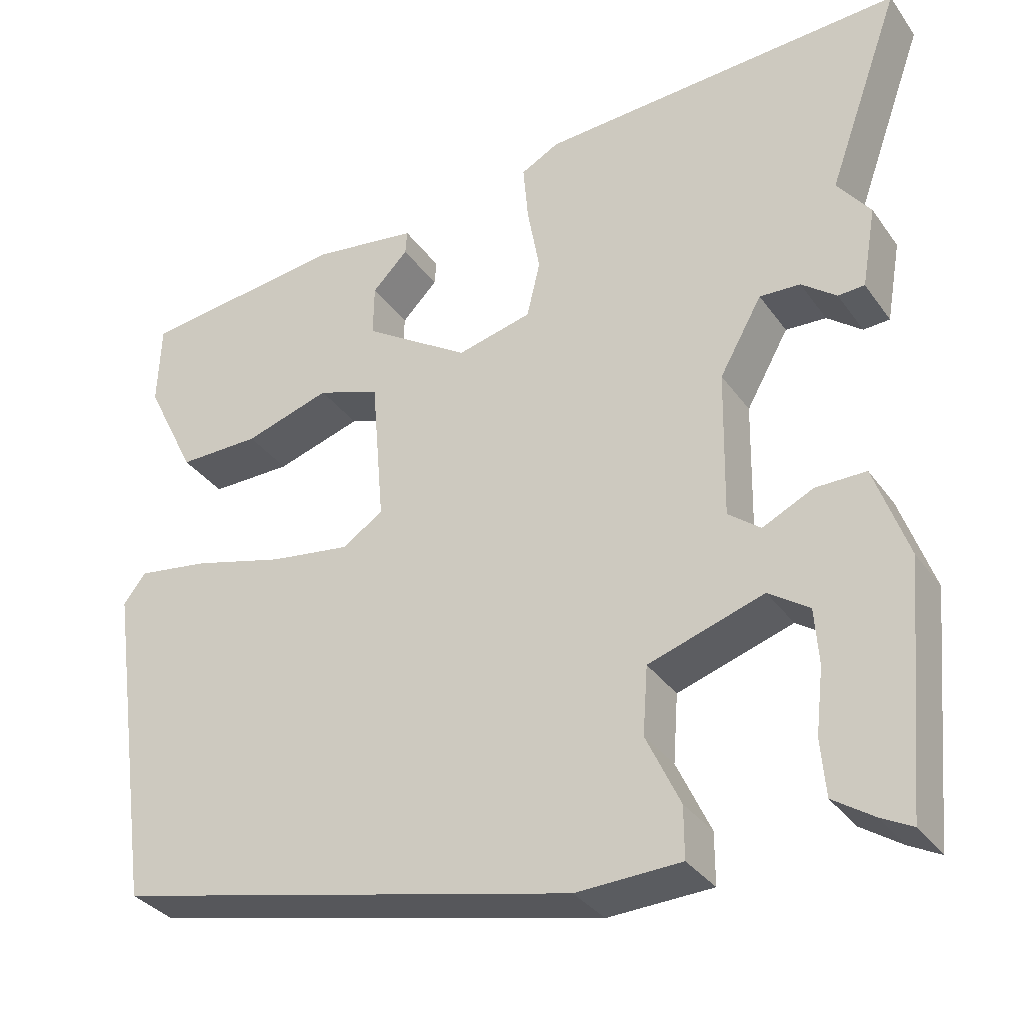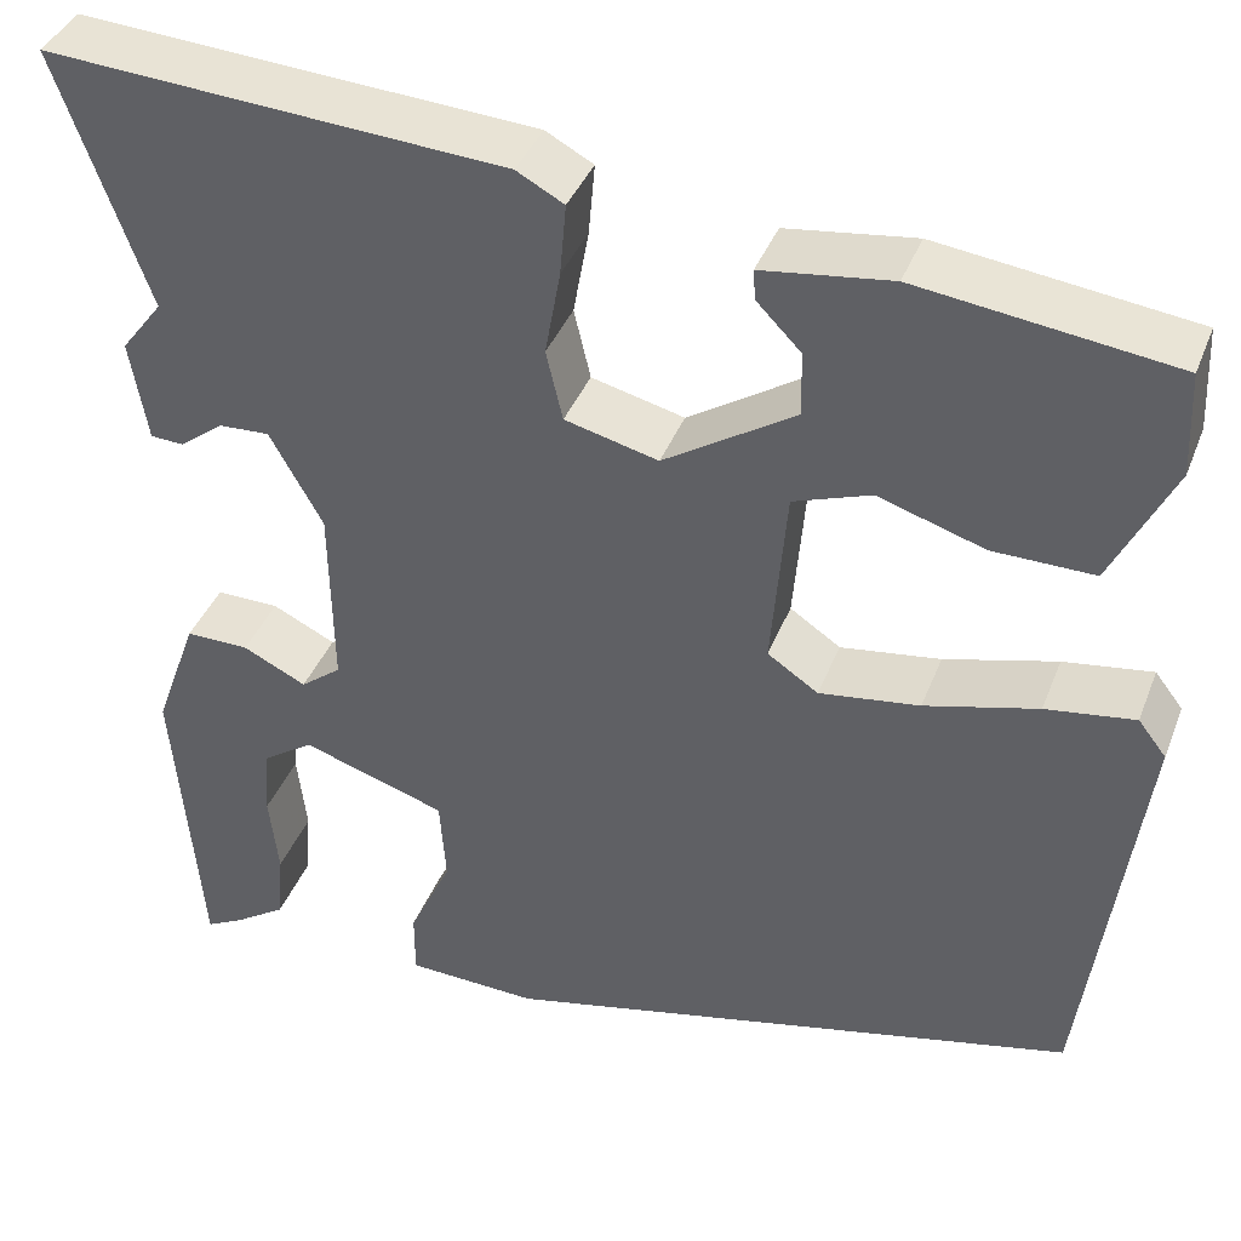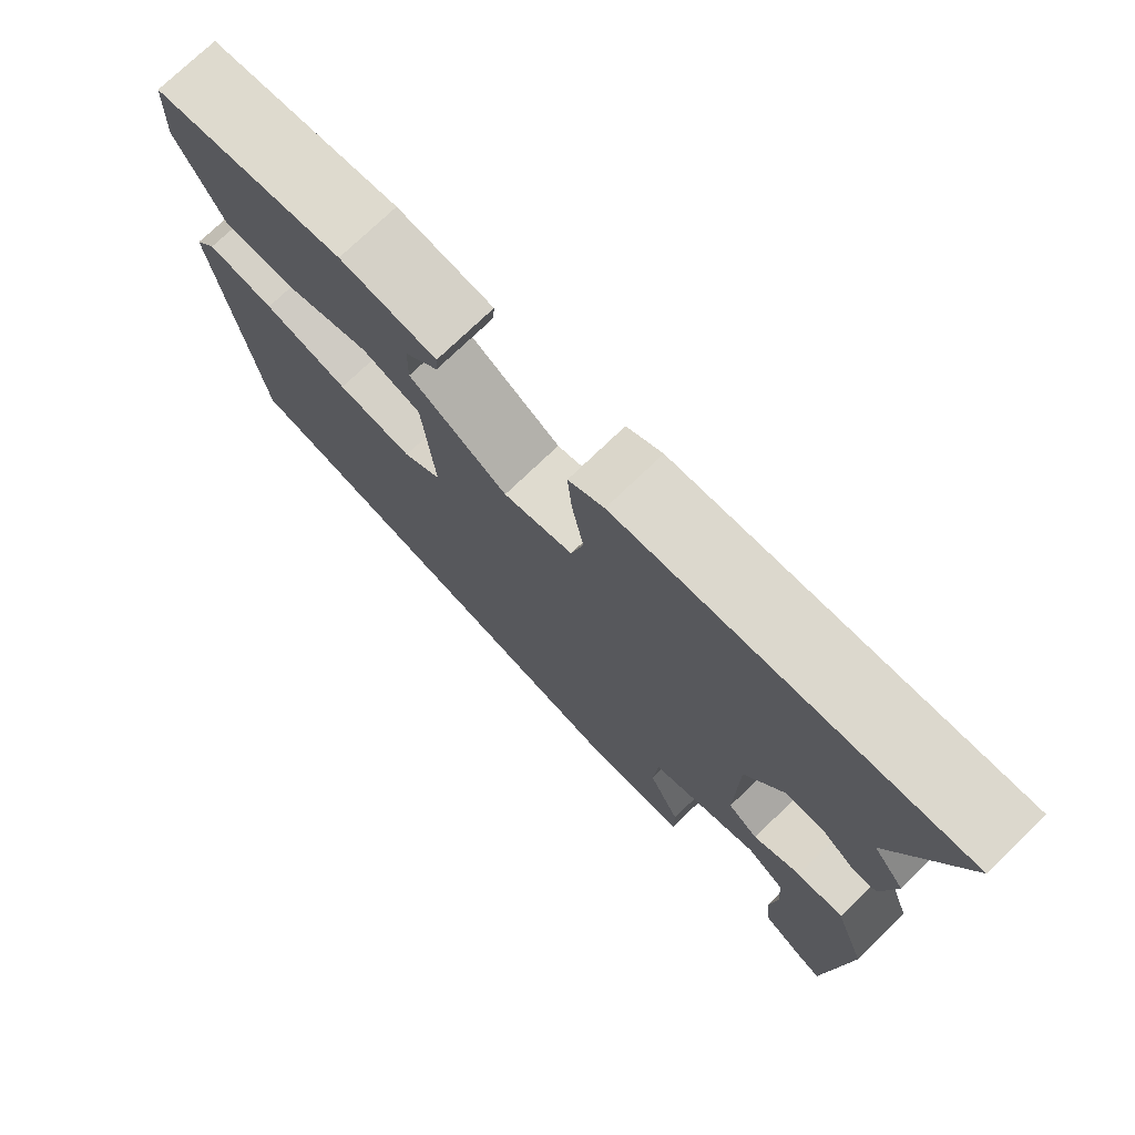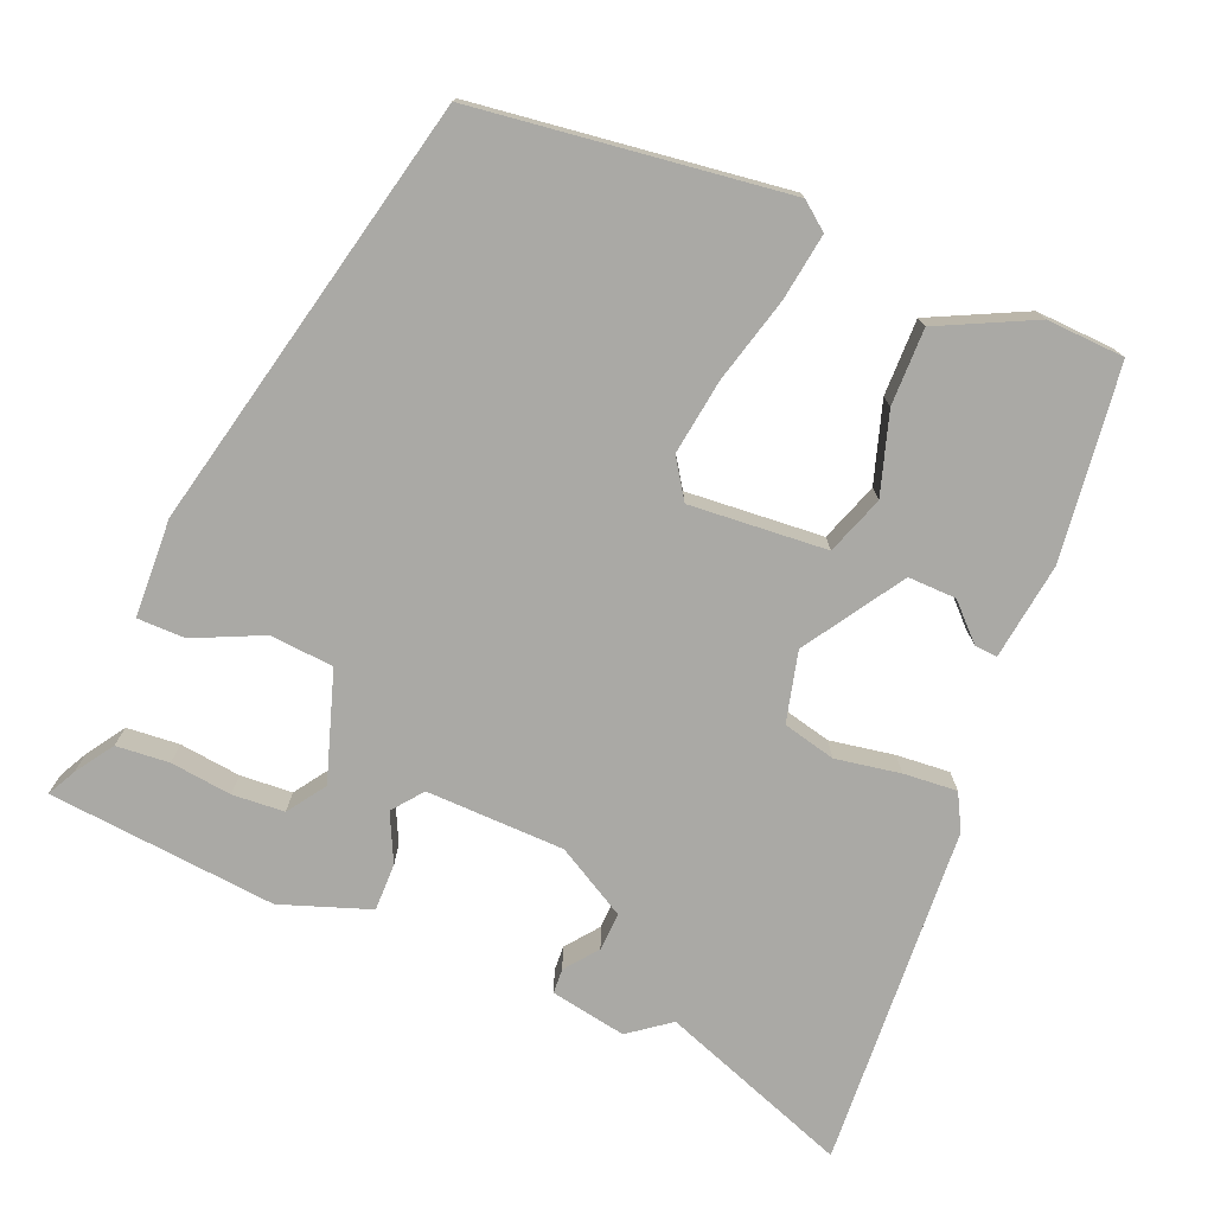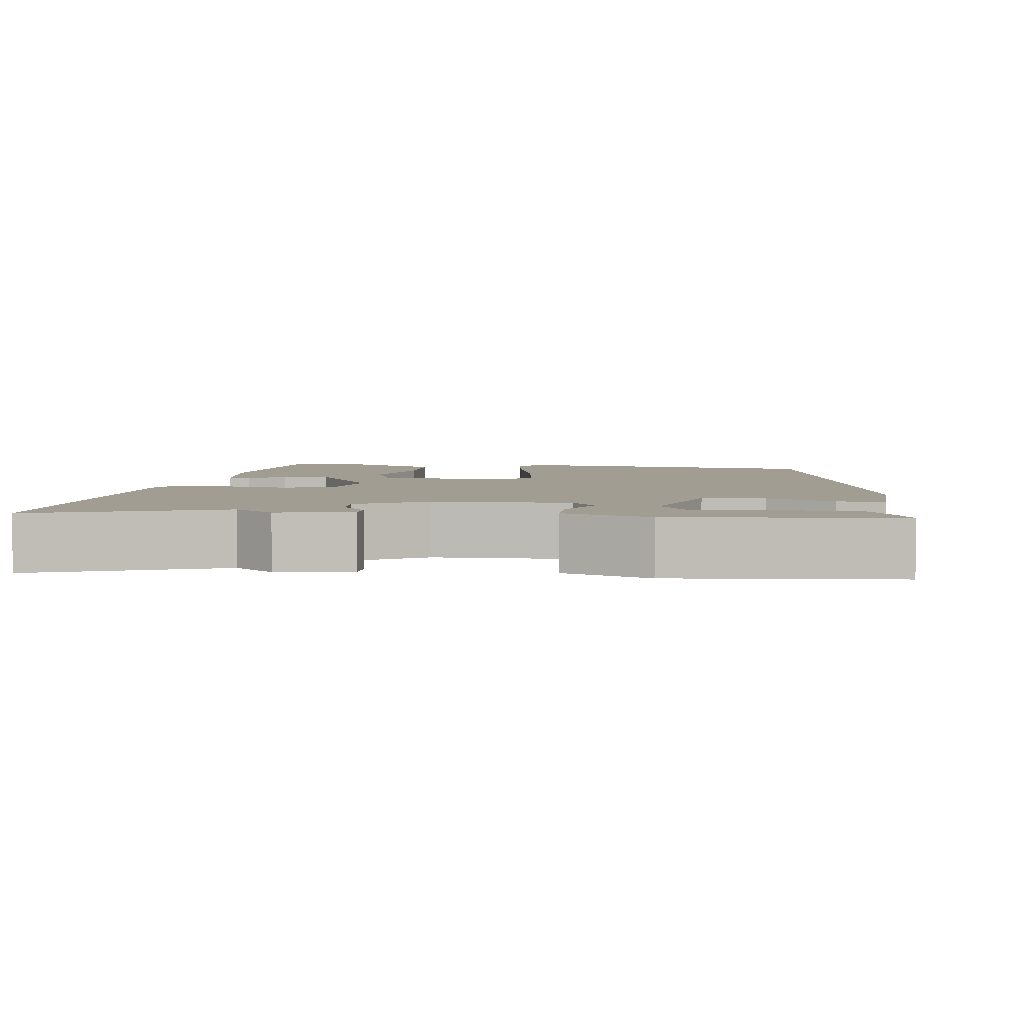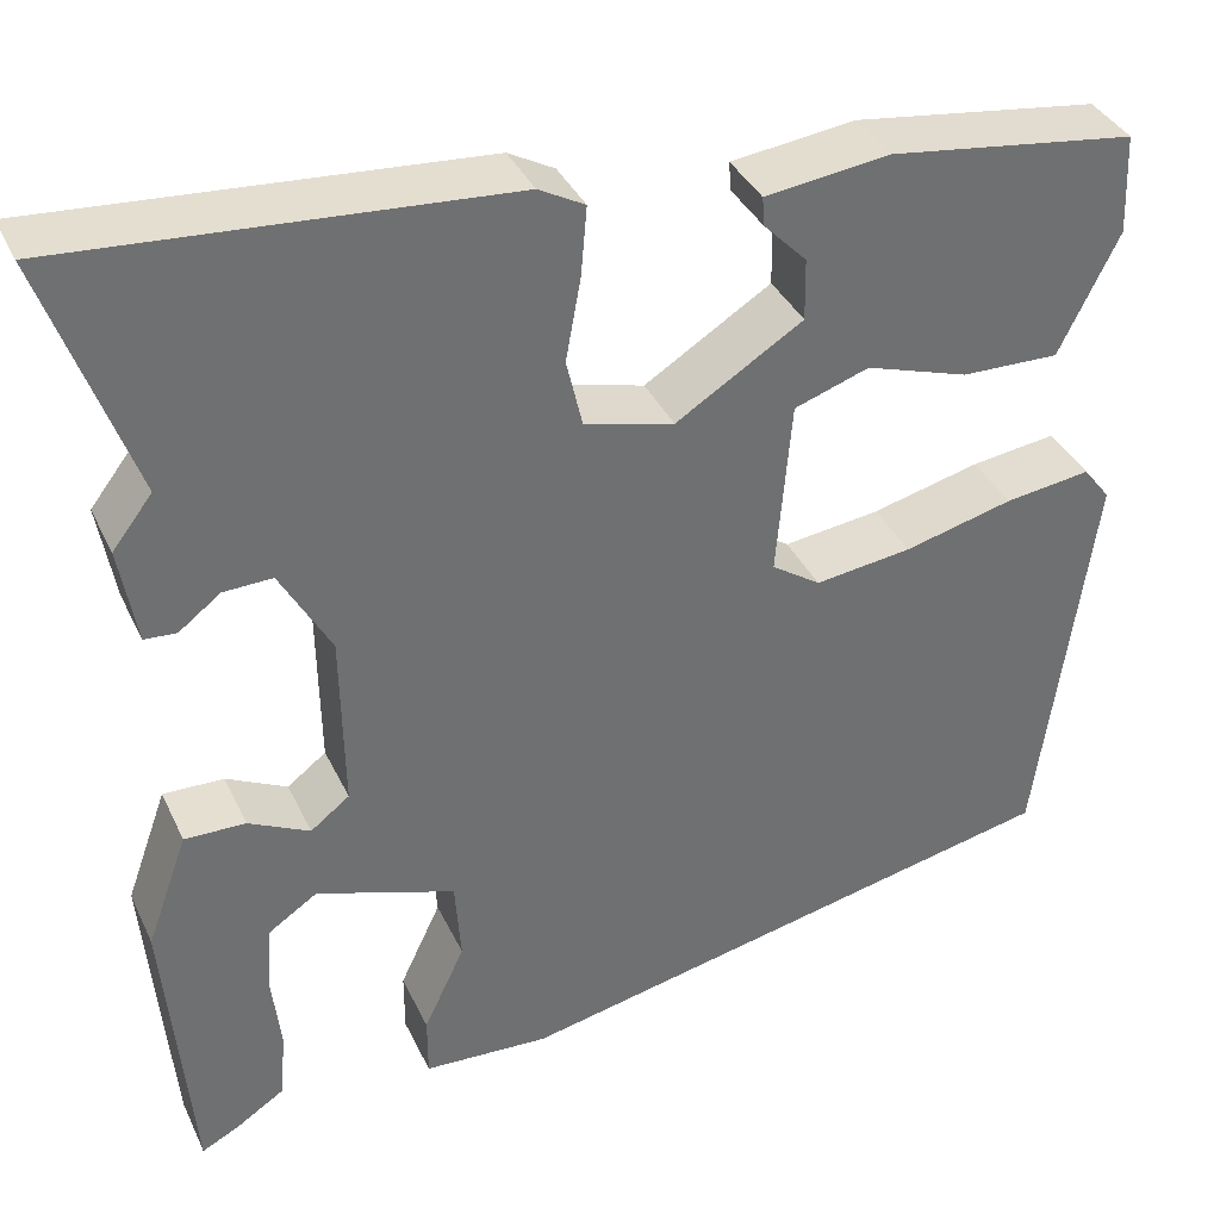
<metadata>
{"format":"obj","ext":"obj","renderer":"f3d","projection":"perspective","resolution":1024,"background":"white","views":[{"elev":-33.0,"azim":29.7,"up":"+Z"},{"elev":38.9,"azim":-160.1,"up":"+Z"},{"elev":74.5,"azim":46.0,"up":"+Z"},{"elev":-75.3,"azim":-113.0,"up":"+Y"},{"elev":4.6,"azim":97.3,"up":"+Y"},{"elev":36.7,"azim":157.1,"up":"+Z"}]}
</metadata>
<code>
v -0.506 0.07 0.453
v -0.259 0.07 0.486
v -0.134 0.07 0.47
v -0.136 0.07 0.441
v -0.179 0.07 0.397
v -0.18 0.07 0.335
v -0.053 0.07 0.255
v 0.037 0.07 0.278
v 0.053 0.07 0.346
v 0.038 0.07 0.429
v 0.032 0.07 0.498
v 0.078 0.07 0.523
v 0.519 0.07 0.554
v 0.431 0.07 0.309
v 0.471 0.07 0.257
v 0.454 0.07 0.159
v 0.422 0.07 0.157
v 0.38 0.07 0.189
v 0.331 0.07 0.191
v 0.28 0.07 0.1
v 0.277 0.07 -0.078
v 0.316 0.07 -0.108
v 0.377 0.07 -0.078
v 0.438 0.07 -0.077
v 0.479 0.07 -0.191
v 0.453 0.07 -0.485
v 0.416 0.07 -0.466
v 0.367 0.07 -0.434
v 0.361 0.07 -0.366
v 0.37 0.07 -0.287
v 0.365 0.07 -0.22
v 0.316 0.07 -0.187
v 0.177 0.07 -0.233
v 0.171 0.07 -0.315
v 0.212 0.07 -0.402
v 0.212 0.07 -0.464
v 0.086 0.07 -0.47
v -0.472 0.07 -0.348
v -0.527 0.07 0.05
v -0.5 0.07 0.085
v -0.414 0.07 0.073
v -0.305 0.07 0.045
v -0.208 0.07 0.032
v -0.159 0.07 0.065
v -0.174 0.07 0.241
v -0.249 0.07 0.267
v -0.352 0.07 0.234
v -0.45 0.07 0.232
v -0.51 0.07 0.353
v -0.506 0 0.453
v -0.259 0 0.486
v -0.134 0 0.47
v -0.136 0 0.441
v -0.179 0 0.397
v -0.18 0 0.335
v -0.053 0 0.255
v 0.037 0 0.278
v 0.053 0 0.346
v 0.038 0 0.429
v 0.032 0 0.498
v 0.078 0 0.523
v 0.519 0 0.554
v 0.431 0 0.309
v 0.471 0 0.257
v 0.454 0 0.159
v 0.422 0 0.157
v 0.38 0 0.189
v 0.331 0 0.191
v 0.28 0 0.1
v 0.277 0 -0.078
v 0.316 0 -0.108
v 0.377 0 -0.078
v 0.438 0 -0.077
v 0.479 0 -0.191
v 0.453 0 -0.485
v 0.416 0 -0.466
v 0.367 0 -0.434
v 0.361 0 -0.366
v 0.37 0 -0.287
v 0.365 0 -0.22
v 0.316 0 -0.187
v 0.177 0 -0.233
v 0.171 0 -0.315
v 0.212 0 -0.402
v 0.212 0 -0.464
v 0.086 0 -0.47
v -0.472 0 -0.348
v -0.527 0 0.05
v -0.5 0 0.085
v -0.414 0 0.073
v -0.305 0 0.045
v -0.208 0 0.032
v -0.159 0 0.065
v -0.174 0 0.241
v -0.249 0 0.267
v -0.352 0 0.234
v -0.45 0 0.232
v -0.51 0 0.353
f 49 1 2
f 48 49 2
f 47 48 2
f 46 47 2
f 45 46 2
f 40 41 42
f 39 40 42
f 38 39 42
f 37 38 42
f 36 37 42
f 35 36 42
f 34 35 42
f 33 34 42 43
f 32 33 43 44
f 28 29 30
f 27 28 30
f 26 27 30
f 25 26 30
f 24 25 30
f 24 30 31
f 24 31 32
f 23 24 32
f 22 23 32
f 16 17 18
f 15 16 18
f 14 15 18
f 14 18 19
f 13 14 19
f 12 13 19
f 11 12 19
f 10 11 19
f 9 10 19
f 8 9 19 20
f 2 3 4 5
f 2 5 6
f 45 2 6
f 32 44 45
f 22 32 45
f 21 22 45
f 21 45 6 7
f 7 8 20 21
f 51 50 98
f 51 98 97
f 51 97 96
f 51 96 95
f 51 95 94
f 91 90 89
f 91 89 88
f 91 88 87
f 91 87 86
f 91 86 85
f 91 85 84
f 91 84 83
f 92 91 83 82
f 93 92 82 81
f 79 78 77
f 79 77 76
f 79 76 75
f 79 75 74
f 79 74 73
f 80 79 73
f 81 80 73
f 81 73 72
f 81 72 71
f 67 66 65
f 67 65 64
f 67 64 63
f 68 67 63
f 68 63 62
f 68 62 61
f 68 61 60
f 68 60 59
f 68 59 58
f 69 68 58 57
f 54 53 52 51
f 55 54 51
f 55 51 94
f 94 93 81
f 94 81 71
f 94 71 70
f 56 55 94 70
f 70 69 57 56
f 1 50 51 2
f 2 51 52 3
f 3 52 53 4
f 4 53 54 5
f 5 54 55 6
f 6 55 56 7
f 7 56 57 8
f 8 57 58 9
f 9 58 59 10
f 10 59 60 11
f 11 60 61 12
f 12 61 62 13
f 13 62 63 14
f 14 63 64 15
f 15 64 65 16
f 16 65 66 17
f 17 66 67 18
f 18 67 68 19
f 19 68 69 20
f 20 69 70 21
f 21 70 71 22
f 22 71 72 23
f 23 72 73 24
f 24 73 74 25
f 25 74 75 26
f 26 75 76 27
f 27 76 77 28
f 28 77 78 29
f 29 78 79 30
f 30 79 80 31
f 31 80 81 32
f 32 81 82 33
f 33 82 83 34
f 34 83 84 35
f 35 84 85 36
f 36 85 86 37
f 37 86 87 38
f 38 87 88 39
f 39 88 89 40
f 40 89 90 41
f 41 90 91 42
f 42 91 92 43
f 43 92 93 44
f 44 93 94 45
f 45 94 95 46
f 46 95 96 47
f 47 96 97 48
f 48 97 98 49
f 49 98 50 1

</code>
